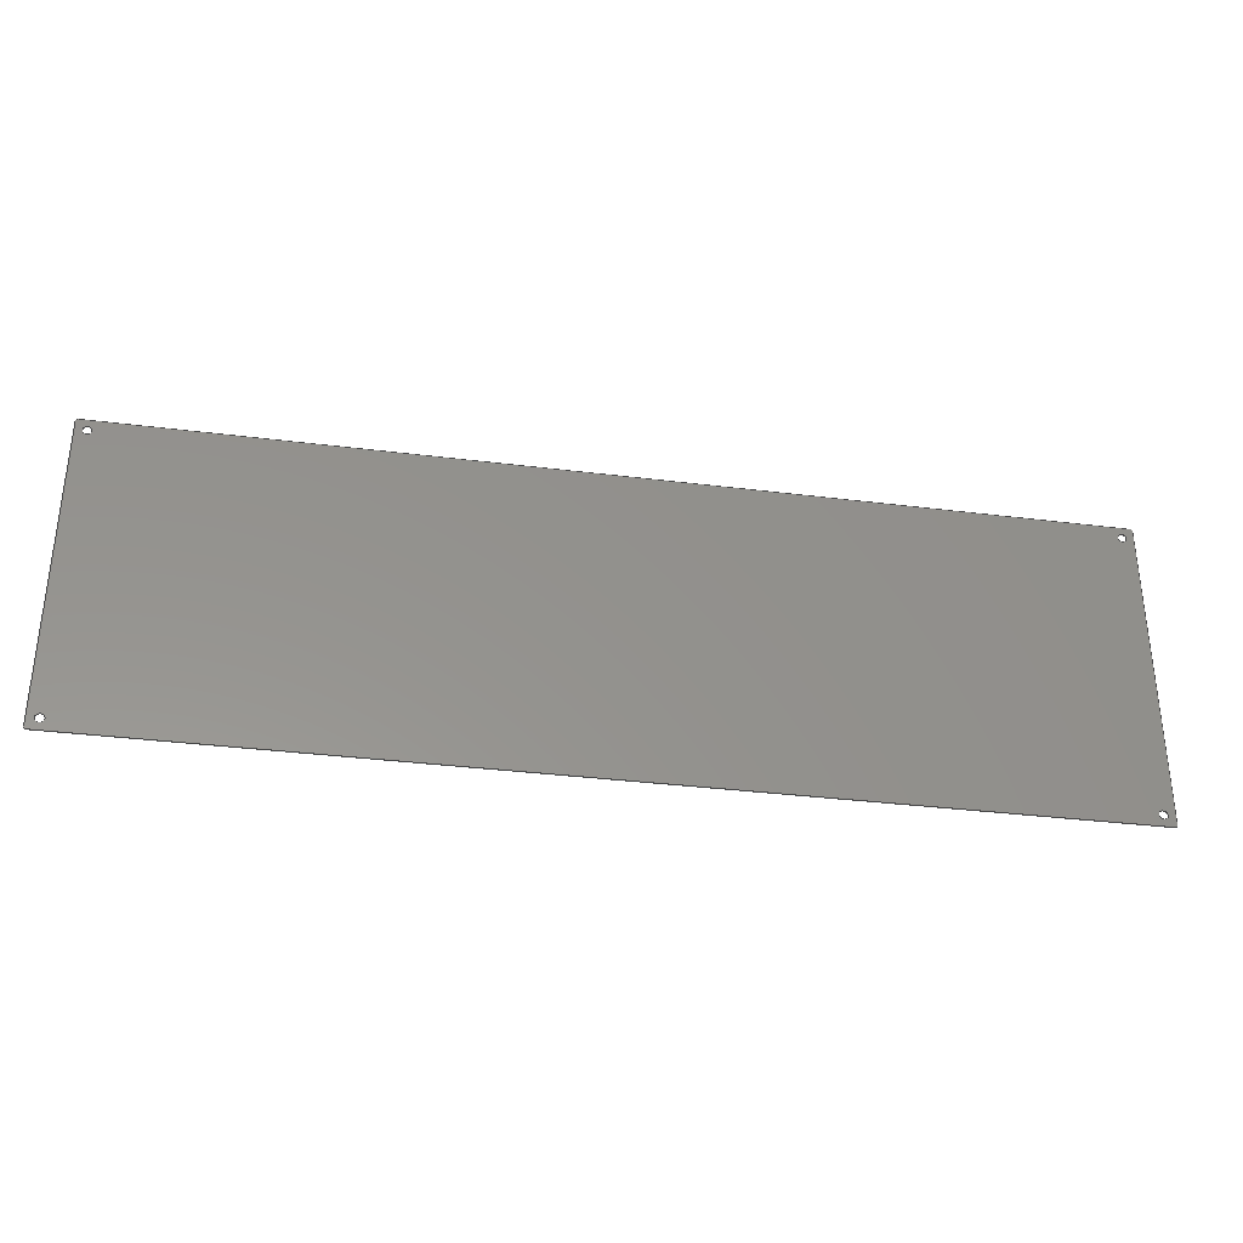
<metadata>
{"format":"step","ext":"step","renderer":"f3d","projection":"perspective","resolution":1024,"background":"white","views":[{"elev":-33.6,"azim":170.2,"up":"+Y"}]}
</metadata>
<code>
ISO-10303-21;
DATA;
#1 = APPLICATION_PROTOCOL_DEFINITION('international standard',
  'automotive_design',2000,#2);
#2 = APPLICATION_CONTEXT(
  'core data for automotive mechanical design processes');
#3 = SHAPE_DEFINITION_REPRESENTATION(#4,#10);
#4 = PRODUCT_DEFINITION_SHAPE('','',#5);
#5 = PRODUCT_DEFINITION('design','',#6,#9);
#6 = PRODUCT_DEFINITION_FORMATION('','',#7);
#7 = PRODUCT('DiffuserPad','DiffuserPad','',(#8));
#8 = PRODUCT_CONTEXT('',#2,'mechanical');
#9 = PRODUCT_DEFINITION_CONTEXT('part definition',#2,'design');
#10 = ADVANCED_BREP_SHAPE_REPRESENTATION('',(#11,#15),#461);
#11 = AXIS2_PLACEMENT_3D('',#12,#13,#14);
#12 = CARTESIAN_POINT('',(0,0,0));
#13 = DIRECTION('',(0,0,1));
#14 = DIRECTION('',(1,0,-0));
#15 = MANIFOLD_SOLID_BREP('',#16);
#16 = CLOSED_SHELL('',(#17,#59,#90,#123,#154,#187,#218,#251,#273,#306,
    #339,#372,#405,#433));
#17 = ADVANCED_FACE('',(#18),#54,.T.);
#18 = FACE_BOUND('',#19,.F.);
#19 = EDGE_LOOP('',(#20,#30,#39,#47));
#20 = ORIENTED_EDGE('',*,*,#21,.T.);
#21 = EDGE_CURVE('',#22,#24,#26,.T.);
#22 = VERTEX_POINT('',#23);
#23 = CARTESIAN_POINT('',(-214,70,0));
#24 = VERTEX_POINT('',#25);
#25 = CARTESIAN_POINT('',(-214,70,0.0508));
#26 = LINE('',#27,#28);
#27 = CARTESIAN_POINT('',(-214,70,0));
#28 = VECTOR('',#29,1);
#29 = DIRECTION('',(0,0,1));
#30 = ORIENTED_EDGE('',*,*,#31,.T.);
#31 = EDGE_CURVE('',#24,#32,#34,.T.);
#32 = VERTEX_POINT('',#33);
#33 = CARTESIAN_POINT('',(-215,69,0.0508));
#34 = CIRCLE('',#35,1);
#35 = AXIS2_PLACEMENT_3D('',#36,#37,#38);
#36 = CARTESIAN_POINT('',(-214,69,0.0508));
#37 = DIRECTION('',(0,0,1));
#38 = DIRECTION('',(1,0,0));
#39 = ORIENTED_EDGE('',*,*,#40,.F.);
#40 = EDGE_CURVE('',#41,#32,#43,.T.);
#41 = VERTEX_POINT('',#42);
#42 = CARTESIAN_POINT('',(-215,69,0));
#43 = LINE('',#44,#45);
#44 = CARTESIAN_POINT('',(-215,69,0));
#45 = VECTOR('',#46,1);
#46 = DIRECTION('',(0,0,1));
#47 = ORIENTED_EDGE('',*,*,#48,.F.);
#48 = EDGE_CURVE('',#22,#41,#49,.T.);
#49 = CIRCLE('',#50,1);
#50 = AXIS2_PLACEMENT_3D('',#51,#52,#53);
#51 = CARTESIAN_POINT('',(-214,69,0));
#52 = DIRECTION('',(0,0,1));
#53 = DIRECTION('',(1,0,0));
#54 = CYLINDRICAL_SURFACE('',#55,1);
#55 = AXIS2_PLACEMENT_3D('',#56,#57,#58);
#56 = CARTESIAN_POINT('',(-214,69,0));
#57 = DIRECTION('',(-0,-0,-1));
#58 = DIRECTION('',(1,0,0));
#59 = ADVANCED_FACE('',(#60),#85,.T.);
#60 = FACE_BOUND('',#61,.T.);
#61 = EDGE_LOOP('',(#62,#72,#78,#79));
#62 = ORIENTED_EDGE('',*,*,#63,.T.);
#63 = EDGE_CURVE('',#64,#66,#68,.T.);
#64 = VERTEX_POINT('',#65);
#65 = CARTESIAN_POINT('',(-215,-69,0));
#66 = VERTEX_POINT('',#67);
#67 = CARTESIAN_POINT('',(-215,-69,0.0508));
#68 = LINE('',#69,#70);
#69 = CARTESIAN_POINT('',(-215,-69,0));
#70 = VECTOR('',#71,1);
#71 = DIRECTION('',(0,0,1));
#72 = ORIENTED_EDGE('',*,*,#73,.T.);
#73 = EDGE_CURVE('',#66,#32,#74,.T.);
#74 = LINE('',#75,#76);
#75 = CARTESIAN_POINT('',(-215,-69,0.0508));
#76 = VECTOR('',#77,1);
#77 = DIRECTION('',(0,1,0));
#78 = ORIENTED_EDGE('',*,*,#40,.F.);
#79 = ORIENTED_EDGE('',*,*,#80,.F.);
#80 = EDGE_CURVE('',#64,#41,#81,.T.);
#81 = LINE('',#82,#83);
#82 = CARTESIAN_POINT('',(-215,-69,0));
#83 = VECTOR('',#84,1);
#84 = DIRECTION('',(0,1,0));
#85 = PLANE('',#86);
#86 = AXIS2_PLACEMENT_3D('',#87,#88,#89);
#87 = CARTESIAN_POINT('',(-215,-69,0));
#88 = DIRECTION('',(-1,0,0));
#89 = DIRECTION('',(0,1,0));
#90 = ADVANCED_FACE('',(#91),#118,.T.);
#91 = FACE_BOUND('',#92,.F.);
#92 = EDGE_LOOP('',(#93,#94,#103,#111));
#93 = ORIENTED_EDGE('',*,*,#63,.T.);
#94 = ORIENTED_EDGE('',*,*,#95,.T.);
#95 = EDGE_CURVE('',#66,#96,#98,.T.);
#96 = VERTEX_POINT('',#97);
#97 = CARTESIAN_POINT('',(-214,-70,0.0508));
#98 = CIRCLE('',#99,1);
#99 = AXIS2_PLACEMENT_3D('',#100,#101,#102);
#100 = CARTESIAN_POINT('',(-214,-69,0.0508));
#101 = DIRECTION('',(0,0,1));
#102 = DIRECTION('',(1,0,0));
#103 = ORIENTED_EDGE('',*,*,#104,.F.);
#104 = EDGE_CURVE('',#105,#96,#107,.T.);
#105 = VERTEX_POINT('',#106);
#106 = CARTESIAN_POINT('',(-214,-70,0));
#107 = LINE('',#108,#109);
#108 = CARTESIAN_POINT('',(-214,-70,0));
#109 = VECTOR('',#110,1);
#110 = DIRECTION('',(0,0,1));
#111 = ORIENTED_EDGE('',*,*,#112,.F.);
#112 = EDGE_CURVE('',#64,#105,#113,.T.);
#113 = CIRCLE('',#114,1);
#114 = AXIS2_PLACEMENT_3D('',#115,#116,#117);
#115 = CARTESIAN_POINT('',(-214,-69,0));
#116 = DIRECTION('',(0,0,1));
#117 = DIRECTION('',(1,0,0));
#118 = CYLINDRICAL_SURFACE('',#119,1);
#119 = AXIS2_PLACEMENT_3D('',#120,#121,#122);
#120 = CARTESIAN_POINT('',(-214,-69,0));
#121 = DIRECTION('',(-0,-0,-1));
#122 = DIRECTION('',(1,0,0));
#123 = ADVANCED_FACE('',(#124),#149,.T.);
#124 = FACE_BOUND('',#125,.T.);
#125 = EDGE_LOOP('',(#126,#136,#142,#143));
#126 = ORIENTED_EDGE('',*,*,#127,.T.);
#127 = EDGE_CURVE('',#128,#130,#132,.T.);
#128 = VERTEX_POINT('',#129);
#129 = CARTESIAN_POINT('',(214,-70,0));
#130 = VERTEX_POINT('',#131);
#131 = CARTESIAN_POINT('',(214,-70,0.0508));
#132 = LINE('',#133,#134);
#133 = CARTESIAN_POINT('',(214,-70,0));
#134 = VECTOR('',#135,1);
#135 = DIRECTION('',(0,0,1));
#136 = ORIENTED_EDGE('',*,*,#137,.T.);
#137 = EDGE_CURVE('',#130,#96,#138,.T.);
#138 = LINE('',#139,#140);
#139 = CARTESIAN_POINT('',(214,-70,0.0508));
#140 = VECTOR('',#141,1);
#141 = DIRECTION('',(-1,0,0));
#142 = ORIENTED_EDGE('',*,*,#104,.F.);
#143 = ORIENTED_EDGE('',*,*,#144,.F.);
#144 = EDGE_CURVE('',#128,#105,#145,.T.);
#145 = LINE('',#146,#147);
#146 = CARTESIAN_POINT('',(214,-70,0));
#147 = VECTOR('',#148,1);
#148 = DIRECTION('',(-1,0,0));
#149 = PLANE('',#150);
#150 = AXIS2_PLACEMENT_3D('',#151,#152,#153);
#151 = CARTESIAN_POINT('',(214,-70,0));
#152 = DIRECTION('',(0,-1,0));
#153 = DIRECTION('',(-1,0,0));
#154 = ADVANCED_FACE('',(#155),#182,.T.);
#155 = FACE_BOUND('',#156,.F.);
#156 = EDGE_LOOP('',(#157,#158,#167,#175));
#157 = ORIENTED_EDGE('',*,*,#127,.T.);
#158 = ORIENTED_EDGE('',*,*,#159,.T.);
#159 = EDGE_CURVE('',#130,#160,#162,.T.);
#160 = VERTEX_POINT('',#161);
#161 = CARTESIAN_POINT('',(215,-69,0.0508));
#162 = CIRCLE('',#163,1);
#163 = AXIS2_PLACEMENT_3D('',#164,#165,#166);
#164 = CARTESIAN_POINT('',(214,-69,0.0508));
#165 = DIRECTION('',(0,0,1));
#166 = DIRECTION('',(1,0,0));
#167 = ORIENTED_EDGE('',*,*,#168,.F.);
#168 = EDGE_CURVE('',#169,#160,#171,.T.);
#169 = VERTEX_POINT('',#170);
#170 = CARTESIAN_POINT('',(215,-69,0));
#171 = LINE('',#172,#173);
#172 = CARTESIAN_POINT('',(215,-69,0));
#173 = VECTOR('',#174,1);
#174 = DIRECTION('',(0,0,1));
#175 = ORIENTED_EDGE('',*,*,#176,.F.);
#176 = EDGE_CURVE('',#128,#169,#177,.T.);
#177 = CIRCLE('',#178,1);
#178 = AXIS2_PLACEMENT_3D('',#179,#180,#181);
#179 = CARTESIAN_POINT('',(214,-69,0));
#180 = DIRECTION('',(0,0,1));
#181 = DIRECTION('',(1,0,0));
#182 = CYLINDRICAL_SURFACE('',#183,1);
#183 = AXIS2_PLACEMENT_3D('',#184,#185,#186);
#184 = CARTESIAN_POINT('',(214,-69,0));
#185 = DIRECTION('',(-0,-0,-1));
#186 = DIRECTION('',(1,0,0));
#187 = ADVANCED_FACE('',(#188),#213,.T.);
#188 = FACE_BOUND('',#189,.T.);
#189 = EDGE_LOOP('',(#190,#200,#206,#207));
#190 = ORIENTED_EDGE('',*,*,#191,.T.);
#191 = EDGE_CURVE('',#192,#194,#196,.T.);
#192 = VERTEX_POINT('',#193);
#193 = CARTESIAN_POINT('',(215,69,0));
#194 = VERTEX_POINT('',#195);
#195 = CARTESIAN_POINT('',(215,69,0.0508));
#196 = LINE('',#197,#198);
#197 = CARTESIAN_POINT('',(215,69,0));
#198 = VECTOR('',#199,1);
#199 = DIRECTION('',(0,0,1));
#200 = ORIENTED_EDGE('',*,*,#201,.T.);
#201 = EDGE_CURVE('',#194,#160,#202,.T.);
#202 = LINE('',#203,#204);
#203 = CARTESIAN_POINT('',(215,69,0.0508));
#204 = VECTOR('',#205,1);
#205 = DIRECTION('',(0,-1,0));
#206 = ORIENTED_EDGE('',*,*,#168,.F.);
#207 = ORIENTED_EDGE('',*,*,#208,.F.);
#208 = EDGE_CURVE('',#192,#169,#209,.T.);
#209 = LINE('',#210,#211);
#210 = CARTESIAN_POINT('',(215,69,0));
#211 = VECTOR('',#212,1);
#212 = DIRECTION('',(0,-1,0));
#213 = PLANE('',#214);
#214 = AXIS2_PLACEMENT_3D('',#215,#216,#217);
#215 = CARTESIAN_POINT('',(215,69,0));
#216 = DIRECTION('',(1,0,-0));
#217 = DIRECTION('',(0,-1,0));
#218 = ADVANCED_FACE('',(#219),#246,.T.);
#219 = FACE_BOUND('',#220,.F.);
#220 = EDGE_LOOP('',(#221,#222,#231,#239));
#221 = ORIENTED_EDGE('',*,*,#191,.T.);
#222 = ORIENTED_EDGE('',*,*,#223,.T.);
#223 = EDGE_CURVE('',#194,#224,#226,.T.);
#224 = VERTEX_POINT('',#225);
#225 = CARTESIAN_POINT('',(214,70,0.0508));
#226 = CIRCLE('',#227,1);
#227 = AXIS2_PLACEMENT_3D('',#228,#229,#230);
#228 = CARTESIAN_POINT('',(214,69,0.0508));
#229 = DIRECTION('',(0,0,1));
#230 = DIRECTION('',(1,0,0));
#231 = ORIENTED_EDGE('',*,*,#232,.F.);
#232 = EDGE_CURVE('',#233,#224,#235,.T.);
#233 = VERTEX_POINT('',#234);
#234 = CARTESIAN_POINT('',(214,70,0));
#235 = LINE('',#236,#237);
#236 = CARTESIAN_POINT('',(214,70,0));
#237 = VECTOR('',#238,1);
#238 = DIRECTION('',(0,0,1));
#239 = ORIENTED_EDGE('',*,*,#240,.F.);
#240 = EDGE_CURVE('',#192,#233,#241,.T.);
#241 = CIRCLE('',#242,1);
#242 = AXIS2_PLACEMENT_3D('',#243,#244,#245);
#243 = CARTESIAN_POINT('',(214,69,0));
#244 = DIRECTION('',(0,0,1));
#245 = DIRECTION('',(1,0,0));
#246 = CYLINDRICAL_SURFACE('',#247,1);
#247 = AXIS2_PLACEMENT_3D('',#248,#249,#250);
#248 = CARTESIAN_POINT('',(214,69,0));
#249 = DIRECTION('',(-0,-0,-1));
#250 = DIRECTION('',(1,0,0));
#251 = ADVANCED_FACE('',(#252),#268,.T.);
#252 = FACE_BOUND('',#253,.T.);
#253 = EDGE_LOOP('',(#254,#255,#261,#262));
#254 = ORIENTED_EDGE('',*,*,#21,.T.);
#255 = ORIENTED_EDGE('',*,*,#256,.T.);
#256 = EDGE_CURVE('',#24,#224,#257,.T.);
#257 = LINE('',#258,#259);
#258 = CARTESIAN_POINT('',(-214,70,0.0508));
#259 = VECTOR('',#260,1);
#260 = DIRECTION('',(1,0,0));
#261 = ORIENTED_EDGE('',*,*,#232,.F.);
#262 = ORIENTED_EDGE('',*,*,#263,.F.);
#263 = EDGE_CURVE('',#22,#233,#264,.T.);
#264 = LINE('',#265,#266);
#265 = CARTESIAN_POINT('',(-214,70,0));
#266 = VECTOR('',#267,1);
#267 = DIRECTION('',(1,0,0));
#268 = PLANE('',#269);
#269 = AXIS2_PLACEMENT_3D('',#270,#271,#272);
#270 = CARTESIAN_POINT('',(-214,70,0));
#271 = DIRECTION('',(0,1,0));
#272 = DIRECTION('',(1,0,0));
#273 = ADVANCED_FACE('',(#274),#301,.F.);
#274 = FACE_BOUND('',#275,.T.);
#275 = EDGE_LOOP('',(#276,#286,#293,#294));
#276 = ORIENTED_EDGE('',*,*,#277,.T.);
#277 = EDGE_CURVE('',#278,#280,#282,.T.);
#278 = VERTEX_POINT('',#279);
#279 = CARTESIAN_POINT('',(211.9,-65,0));
#280 = VERTEX_POINT('',#281);
#281 = CARTESIAN_POINT('',(211.9,-65,0.0508));
#282 = LINE('',#283,#284);
#283 = CARTESIAN_POINT('',(211.9,-65,0));
#284 = VECTOR('',#285,1);
#285 = DIRECTION('',(0,0,1));
#286 = ORIENTED_EDGE('',*,*,#287,.T.);
#287 = EDGE_CURVE('',#280,#280,#288,.T.);
#288 = CIRCLE('',#289,1.867);
#289 = AXIS2_PLACEMENT_3D('',#290,#291,#292);
#290 = CARTESIAN_POINT('',(210,-65,0.0508));
#291 = DIRECTION('',(0,0,1));
#292 = DIRECTION('',(1,0,0));
#293 = ORIENTED_EDGE('',*,*,#277,.F.);
#294 = ORIENTED_EDGE('',*,*,#295,.F.);
#295 = EDGE_CURVE('',#278,#278,#296,.T.);
#296 = CIRCLE('',#297,1.867);
#297 = AXIS2_PLACEMENT_3D('',#298,#299,#300);
#298 = CARTESIAN_POINT('',(210,-65,0));
#299 = DIRECTION('',(0,0,1));
#300 = DIRECTION('',(1,0,0));
#301 = CYLINDRICAL_SURFACE('',#302,1.867);
#302 = AXIS2_PLACEMENT_3D('',#303,#304,#305);
#303 = CARTESIAN_POINT('',(210,-65,0));
#304 = DIRECTION('',(-0,-0,-1));
#305 = DIRECTION('',(1,0,0));
#306 = ADVANCED_FACE('',(#307),#334,.F.);
#307 = FACE_BOUND('',#308,.T.);
#308 = EDGE_LOOP('',(#309,#319,#326,#327));
#309 = ORIENTED_EDGE('',*,*,#310,.T.);
#310 = EDGE_CURVE('',#311,#313,#315,.T.);
#311 = VERTEX_POINT('',#312);
#312 = CARTESIAN_POINT('',(211.9,65,0));
#313 = VERTEX_POINT('',#314);
#314 = CARTESIAN_POINT('',(211.9,65,0.0508));
#315 = LINE('',#316,#317);
#316 = CARTESIAN_POINT('',(211.9,65,0));
#317 = VECTOR('',#318,1);
#318 = DIRECTION('',(0,0,1));
#319 = ORIENTED_EDGE('',*,*,#320,.T.);
#320 = EDGE_CURVE('',#313,#313,#321,.T.);
#321 = CIRCLE('',#322,1.867);
#322 = AXIS2_PLACEMENT_3D('',#323,#324,#325);
#323 = CARTESIAN_POINT('',(210,65,0.0508));
#324 = DIRECTION('',(0,0,1));
#325 = DIRECTION('',(1,0,0));
#326 = ORIENTED_EDGE('',*,*,#310,.F.);
#327 = ORIENTED_EDGE('',*,*,#328,.F.);
#328 = EDGE_CURVE('',#311,#311,#329,.T.);
#329 = CIRCLE('',#330,1.867);
#330 = AXIS2_PLACEMENT_3D('',#331,#332,#333);
#331 = CARTESIAN_POINT('',(210,65,0));
#332 = DIRECTION('',(0,0,1));
#333 = DIRECTION('',(1,0,0));
#334 = CYLINDRICAL_SURFACE('',#335,1.867);
#335 = AXIS2_PLACEMENT_3D('',#336,#337,#338);
#336 = CARTESIAN_POINT('',(210,65,0));
#337 = DIRECTION('',(-0,-0,-1));
#338 = DIRECTION('',(1,0,0));
#339 = ADVANCED_FACE('',(#340),#367,.F.);
#340 = FACE_BOUND('',#341,.T.);
#341 = EDGE_LOOP('',(#342,#352,#359,#360));
#342 = ORIENTED_EDGE('',*,*,#343,.T.);
#343 = EDGE_CURVE('',#344,#346,#348,.T.);
#344 = VERTEX_POINT('',#345);
#345 = CARTESIAN_POINT('',(-208.1,-65,0));
#346 = VERTEX_POINT('',#347);
#347 = CARTESIAN_POINT('',(-208.1,-65,0.0508));
#348 = LINE('',#349,#350);
#349 = CARTESIAN_POINT('',(-208.1,-65,0));
#350 = VECTOR('',#351,1);
#351 = DIRECTION('',(0,0,1));
#352 = ORIENTED_EDGE('',*,*,#353,.T.);
#353 = EDGE_CURVE('',#346,#346,#354,.T.);
#354 = CIRCLE('',#355,1.867);
#355 = AXIS2_PLACEMENT_3D('',#356,#357,#358);
#356 = CARTESIAN_POINT('',(-210,-65,0.0508));
#357 = DIRECTION('',(0,0,1));
#358 = DIRECTION('',(1,0,0));
#359 = ORIENTED_EDGE('',*,*,#343,.F.);
#360 = ORIENTED_EDGE('',*,*,#361,.F.);
#361 = EDGE_CURVE('',#344,#344,#362,.T.);
#362 = CIRCLE('',#363,1.867);
#363 = AXIS2_PLACEMENT_3D('',#364,#365,#366);
#364 = CARTESIAN_POINT('',(-210,-65,0));
#365 = DIRECTION('',(0,0,1));
#366 = DIRECTION('',(1,0,0));
#367 = CYLINDRICAL_SURFACE('',#368,1.867);
#368 = AXIS2_PLACEMENT_3D('',#369,#370,#371);
#369 = CARTESIAN_POINT('',(-210,-65,0));
#370 = DIRECTION('',(-0,-0,-1));
#371 = DIRECTION('',(1,0,0));
#372 = ADVANCED_FACE('',(#373),#400,.F.);
#373 = FACE_BOUND('',#374,.T.);
#374 = EDGE_LOOP('',(#375,#385,#392,#393));
#375 = ORIENTED_EDGE('',*,*,#376,.T.);
#376 = EDGE_CURVE('',#377,#379,#381,.T.);
#377 = VERTEX_POINT('',#378);
#378 = CARTESIAN_POINT('',(-208.1,65,0));
#379 = VERTEX_POINT('',#380);
#380 = CARTESIAN_POINT('',(-208.1,65,0.0508));
#381 = LINE('',#382,#383);
#382 = CARTESIAN_POINT('',(-208.1,65,0));
#383 = VECTOR('',#384,1);
#384 = DIRECTION('',(0,0,1));
#385 = ORIENTED_EDGE('',*,*,#386,.T.);
#386 = EDGE_CURVE('',#379,#379,#387,.T.);
#387 = CIRCLE('',#388,1.867);
#388 = AXIS2_PLACEMENT_3D('',#389,#390,#391);
#389 = CARTESIAN_POINT('',(-210,65,0.0508));
#390 = DIRECTION('',(0,0,1));
#391 = DIRECTION('',(1,0,0));
#392 = ORIENTED_EDGE('',*,*,#376,.F.);
#393 = ORIENTED_EDGE('',*,*,#394,.F.);
#394 = EDGE_CURVE('',#377,#377,#395,.T.);
#395 = CIRCLE('',#396,1.867);
#396 = AXIS2_PLACEMENT_3D('',#397,#398,#399);
#397 = CARTESIAN_POINT('',(-210,65,0));
#398 = DIRECTION('',(0,0,1));
#399 = DIRECTION('',(1,0,0));
#400 = CYLINDRICAL_SURFACE('',#401,1.867);
#401 = AXIS2_PLACEMENT_3D('',#402,#403,#404);
#402 = CARTESIAN_POINT('',(-210,65,0));
#403 = DIRECTION('',(-0,-0,-1));
#404 = DIRECTION('',(1,0,0));
#405 = ADVANCED_FACE('',(#406,#416,#419,#422,#425),#428,.F.);
#406 = FACE_BOUND('',#407,.F.);
#407 = EDGE_LOOP('',(#408,#409,#410,#411,#412,#413,#414,#415));
#408 = ORIENTED_EDGE('',*,*,#48,.T.);
#409 = ORIENTED_EDGE('',*,*,#80,.F.);
#410 = ORIENTED_EDGE('',*,*,#112,.T.);
#411 = ORIENTED_EDGE('',*,*,#144,.F.);
#412 = ORIENTED_EDGE('',*,*,#176,.T.);
#413 = ORIENTED_EDGE('',*,*,#208,.F.);
#414 = ORIENTED_EDGE('',*,*,#240,.T.);
#415 = ORIENTED_EDGE('',*,*,#263,.F.);
#416 = FACE_BOUND('',#417,.T.);
#417 = EDGE_LOOP('',(#418));
#418 = ORIENTED_EDGE('',*,*,#295,.T.);
#419 = FACE_BOUND('',#420,.T.);
#420 = EDGE_LOOP('',(#421));
#421 = ORIENTED_EDGE('',*,*,#328,.T.);
#422 = FACE_BOUND('',#423,.T.);
#423 = EDGE_LOOP('',(#424));
#424 = ORIENTED_EDGE('',*,*,#361,.T.);
#425 = FACE_BOUND('',#426,.T.);
#426 = EDGE_LOOP('',(#427));
#427 = ORIENTED_EDGE('',*,*,#394,.T.);
#428 = PLANE('',#429);
#429 = AXIS2_PLACEMENT_3D('',#430,#431,#432);
#430 = CARTESIAN_POINT('',(-6.91e-15,0,0));
#431 = DIRECTION('',(0,0,1));
#432 = DIRECTION('',(1,0,0));
#433 = ADVANCED_FACE('',(#434,#444,#447,#450,#453),#456,.T.);
#434 = FACE_BOUND('',#435,.T.);
#435 = EDGE_LOOP('',(#436,#437,#438,#439,#440,#441,#442,#443));
#436 = ORIENTED_EDGE('',*,*,#31,.T.);
#437 = ORIENTED_EDGE('',*,*,#73,.F.);
#438 = ORIENTED_EDGE('',*,*,#95,.T.);
#439 = ORIENTED_EDGE('',*,*,#137,.F.);
#440 = ORIENTED_EDGE('',*,*,#159,.T.);
#441 = ORIENTED_EDGE('',*,*,#201,.F.);
#442 = ORIENTED_EDGE('',*,*,#223,.T.);
#443 = ORIENTED_EDGE('',*,*,#256,.F.);
#444 = FACE_BOUND('',#445,.F.);
#445 = EDGE_LOOP('',(#446));
#446 = ORIENTED_EDGE('',*,*,#287,.T.);
#447 = FACE_BOUND('',#448,.F.);
#448 = EDGE_LOOP('',(#449));
#449 = ORIENTED_EDGE('',*,*,#320,.T.);
#450 = FACE_BOUND('',#451,.F.);
#451 = EDGE_LOOP('',(#452));
#452 = ORIENTED_EDGE('',*,*,#353,.T.);
#453 = FACE_BOUND('',#454,.F.);
#454 = EDGE_LOOP('',(#455));
#455 = ORIENTED_EDGE('',*,*,#386,.T.);
#456 = PLANE('',#457);
#457 = AXIS2_PLACEMENT_3D('',#458,#459,#460);
#458 = CARTESIAN_POINT('',(-6.91e-15,0,0.0508));
#459 = DIRECTION('',(0,0,1));
#460 = DIRECTION('',(1,0,0));
#461 = ( GEOMETRIC_REPRESENTATION_CONTEXT(3) 
GLOBAL_UNCERTAINTY_ASSIGNED_CONTEXT((#465)) GLOBAL_UNIT_ASSIGNED_CONTEXT
((#462,#463,#464)) REPRESENTATION_CONTEXT('Context #1',
  '3D Context with UNIT and UNCERTAINTY') );
#462 = ( LENGTH_UNIT() NAMED_UNIT(*) SI_UNIT(.MILLI.,.METRE.) );
#463 = ( NAMED_UNIT(*) PLANE_ANGLE_UNIT() SI_UNIT($,.RADIAN.) );
#464 = ( NAMED_UNIT(*) SI_UNIT($,.STERADIAN.) SOLID_ANGLE_UNIT() );
#465 = UNCERTAINTY_MEASURE_WITH_UNIT(LENGTH_MEASURE(1e-07),#462,
  'distance_accuracy_value','confusion accuracy');
#466 = PRODUCT_RELATED_PRODUCT_CATEGORY('part',$,(#7));
#467 = MECHANICAL_DESIGN_GEOMETRIC_PRESENTATION_REPRESENTATION('',(#468)
  ,#461);
#468 = STYLED_ITEM('color',(#469),#15);
#469 = PRESENTATION_STYLE_ASSIGNMENT((#470,#476));
#470 = SURFACE_STYLE_USAGE(.BOTH.,#471);
#471 = SURFACE_SIDE_STYLE('',(#472));
#472 = SURFACE_STYLE_FILL_AREA(#473);
#473 = FILL_AREA_STYLE('',(#474));
#474 = FILL_AREA_STYLE_COLOUR('',#475);
#475 = COLOUR_RGB('',0.8,0.8,0.8);
#476 = CURVE_STYLE('',#477,POSITIVE_LENGTH_MEASURE(0.1),#478);
#477 = DRAUGHTING_PRE_DEFINED_CURVE_FONT('continuous');
#478 = COLOUR_RGB('',0.09804,0.09804,
  0.09804);
ENDSEC;
END-ISO-10303-21;

</code>
